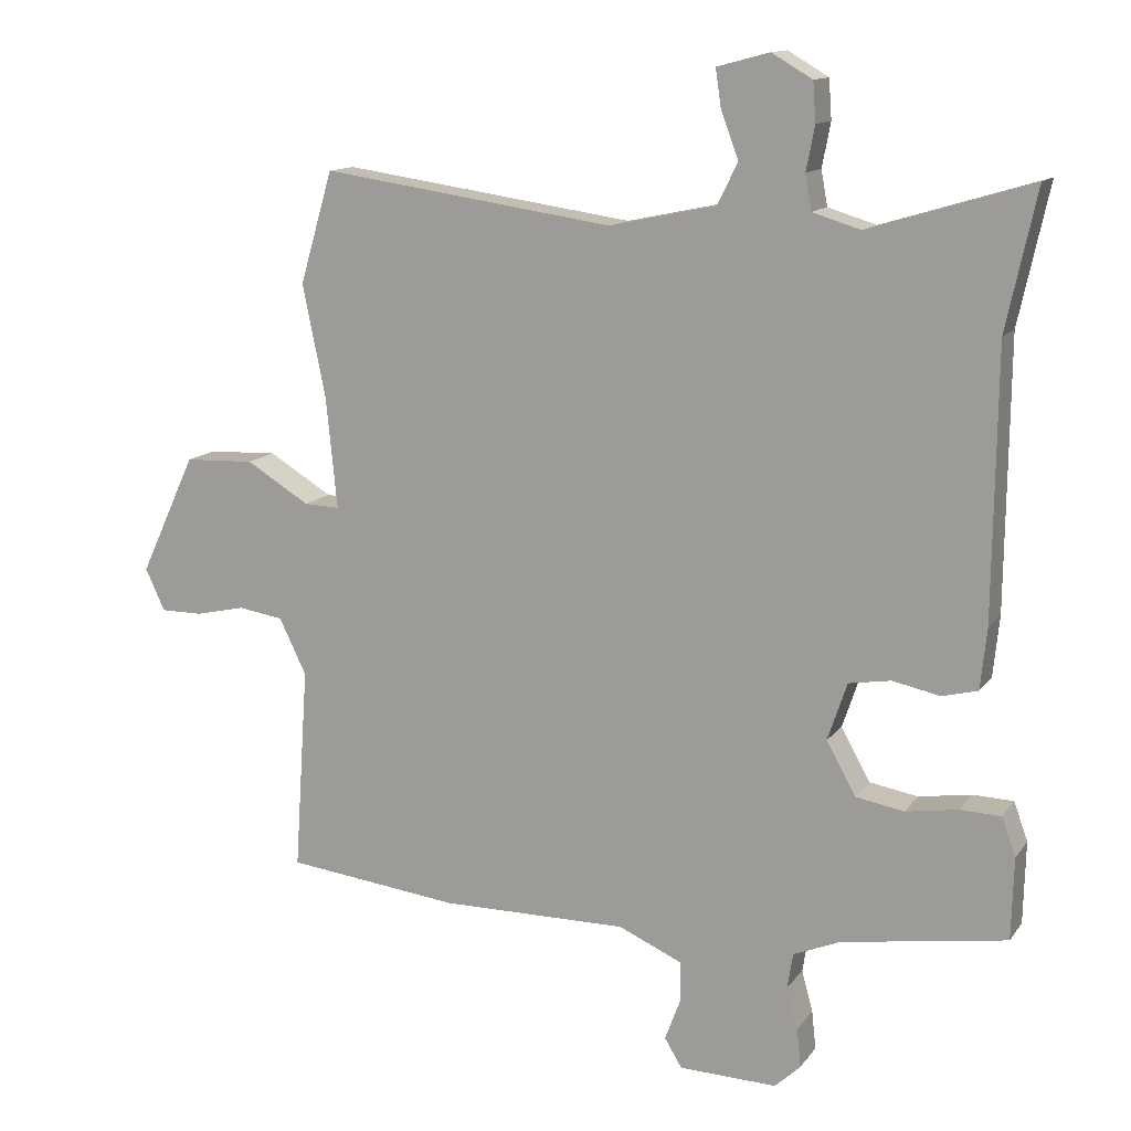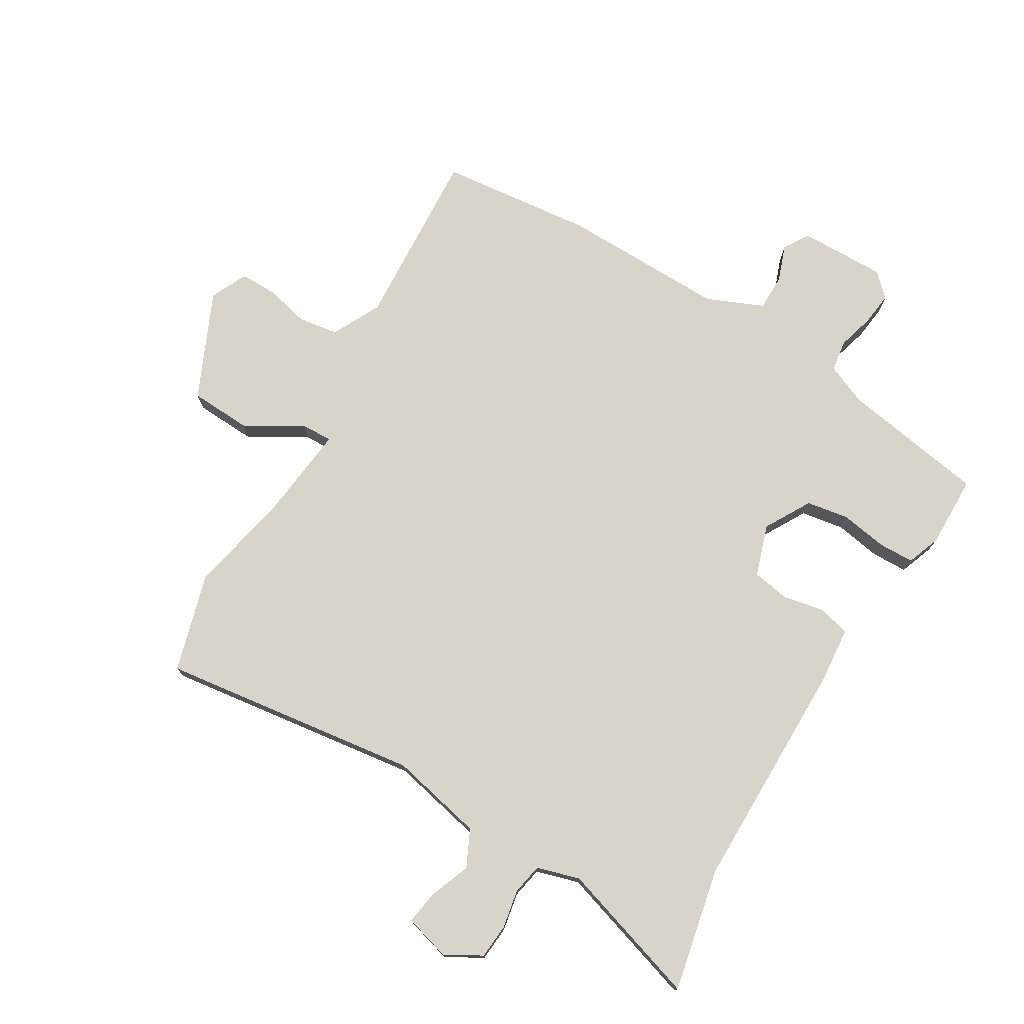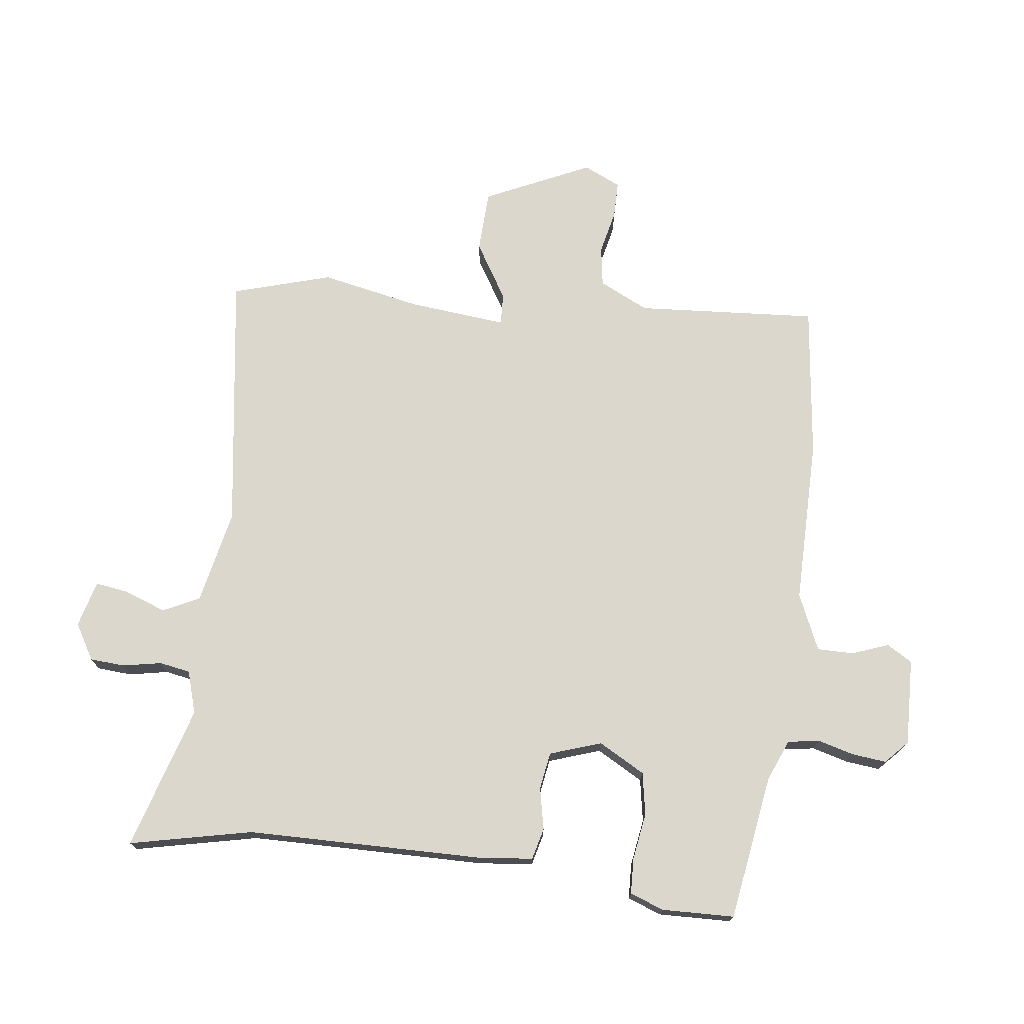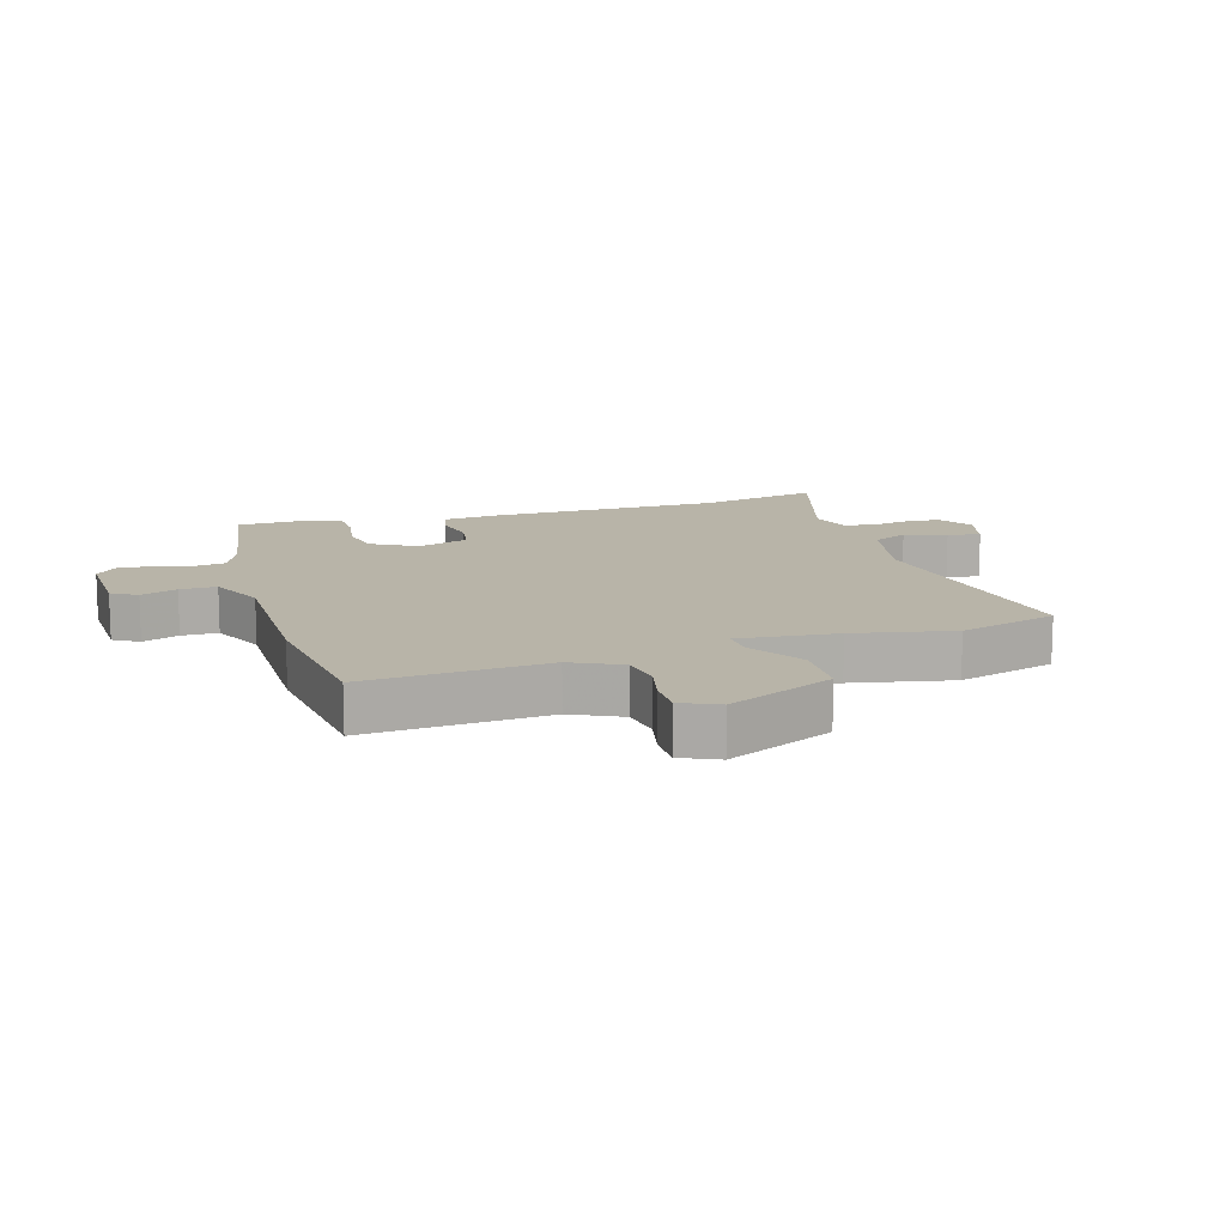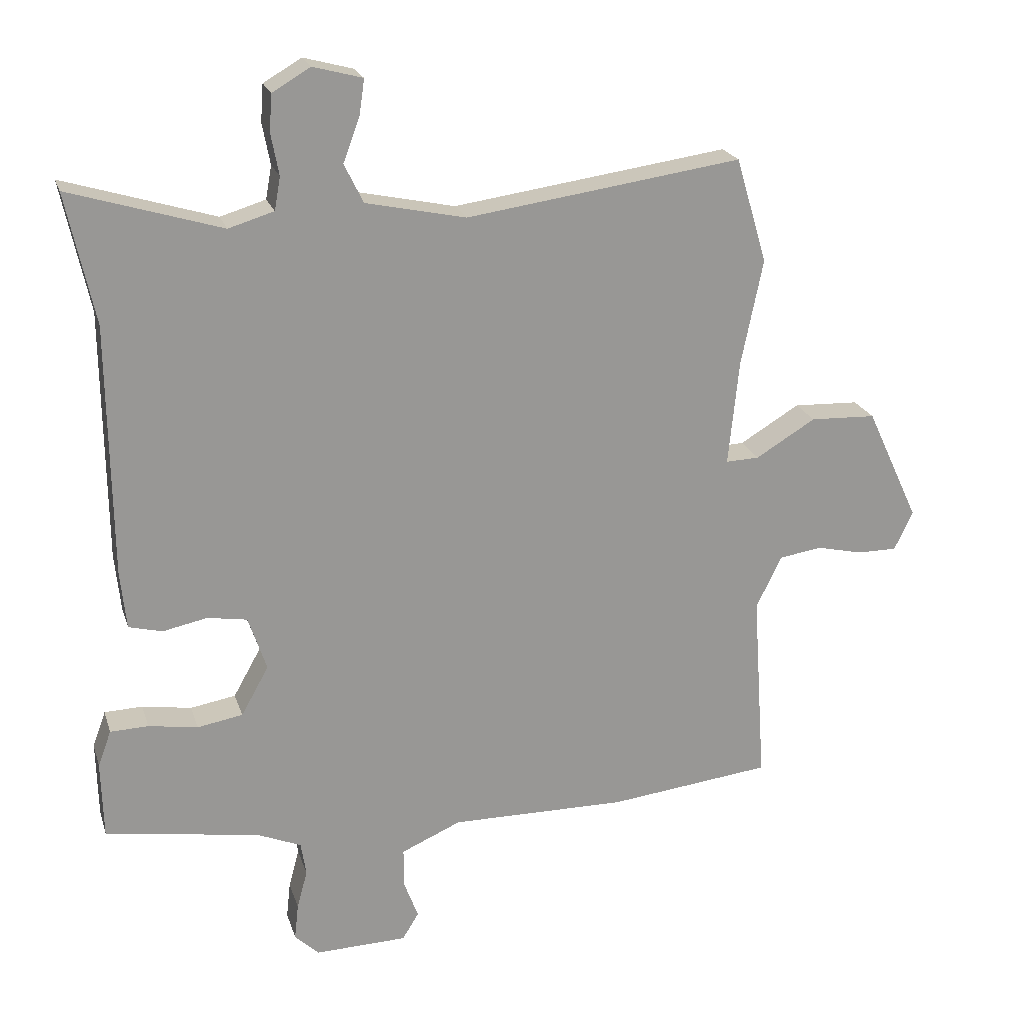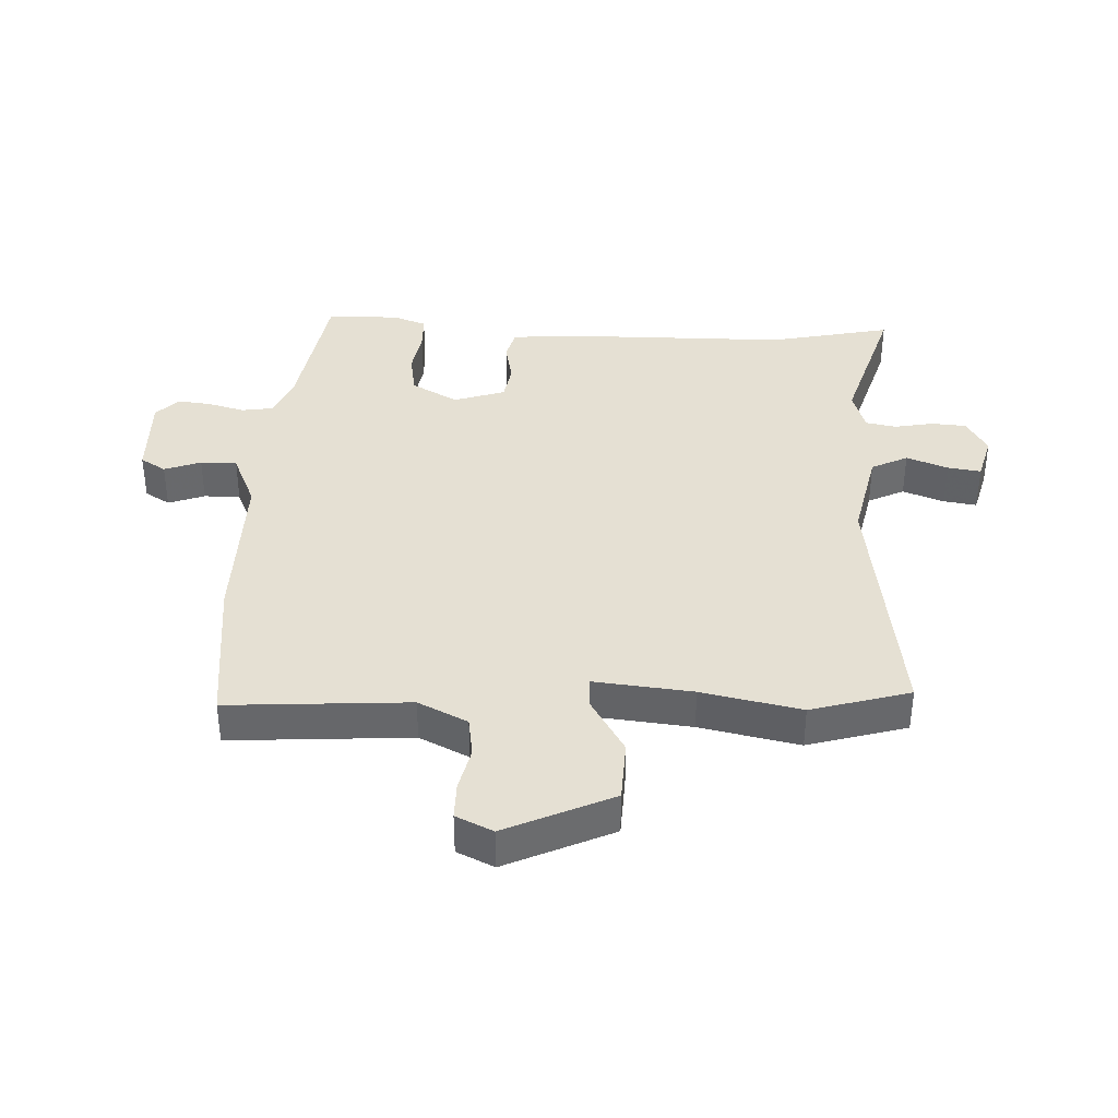
<metadata>
{"format":"obj","ext":"obj","renderer":"f3d","projection":"perspective","resolution":1024,"background":"white","views":[{"elev":13.1,"azim":22.5,"up":"+Z"},{"elev":75.3,"azim":31.3,"up":"+Y"},{"elev":73.2,"azim":97.0,"up":"+Y"},{"elev":13.0,"azim":-107.0,"up":"+Y"},{"elev":21.4,"azim":164.5,"up":"+Z"},{"elev":37.9,"azim":-87.3,"up":"+Y"}]}
</metadata>
<code>
v 0.511 0.07 0.552
v 0.468 0.07 0.354
v 0.464 0.07 -0.028
v 0.455 0.07 -0.116
v 0.404 0.07 -0.129
v 0.336 0.07 -0.115
v 0.276 0.07 -0.125
v 0.248 0.07 -0.208
v 0.29 0.07 -0.283
v 0.359 0.07 -0.295
v 0.434 0.07 -0.283
v 0.492 0.07 -0.285
v 0.512 0.07 -0.34
v 0.509 0.07 -0.457
v 0.274 0.07 -0.494
v 0.207 0.07 -0.522
v 0.199 0.07 -0.573
v 0.215 0.07 -0.632
v 0.221 0.07 -0.687
v 0.184 0.07 -0.722
v 0.044 0.07 -0.718
v 0.019 0.07 -0.677
v 0.041 0.07 -0.618
v 0.041 0.07 -0.559
v -0.05 0.07 -0.519
v -0.318 0.07 -0.521
v -0.567 0.07 -0.492
v -0.547 0.07 -0.199
v -0.586 0.07 -0.119
v -0.651 0.07 -0.109
v -0.722 0.07 -0.125
v -0.782 0.07 -0.125
v -0.81 0.07 -0.065
v -0.73 0.07 0.107
v -0.63 0.07 0.111
v -0.539 0.07 0.056
v -0.488 0.07 0.054
v -0.504 0.07 0.213
v -0.537 0.07 0.374
v -0.49 0.07 0.534
v -0.071 0.07 0.474
v 0.081 0.07 0.506
v 0.11 0.07 0.565
v 0.085 0.07 0.632
v 0.077 0.07 0.686
v 0.152 0.07 0.706
v 0.21 0.07 0.672
v 0.214 0.07 0.616
v 0.202 0.07 0.553
v 0.211 0.07 0.503
v 0.28 0.07 0.482
v 0.511 0 0.552
v 0.468 0 0.354
v 0.464 0 -0.028
v 0.455 0 -0.116
v 0.404 0 -0.129
v 0.336 0 -0.115
v 0.276 0 -0.125
v 0.248 0 -0.208
v 0.29 0 -0.283
v 0.359 0 -0.295
v 0.434 0 -0.283
v 0.492 0 -0.285
v 0.512 0 -0.34
v 0.509 0 -0.457
v 0.274 0 -0.494
v 0.207 0 -0.522
v 0.199 0 -0.573
v 0.215 0 -0.632
v 0.221 0 -0.687
v 0.184 0 -0.722
v 0.044 0 -0.718
v 0.019 0 -0.677
v 0.041 0 -0.618
v 0.041 0 -0.559
v -0.05 0 -0.519
v -0.318 0 -0.521
v -0.567 0 -0.492
v -0.547 0 -0.199
v -0.586 0 -0.119
v -0.651 0 -0.109
v -0.722 0 -0.125
v -0.782 0 -0.125
v -0.81 0 -0.065
v -0.73 0 0.107
v -0.63 0 0.111
v -0.539 0 0.056
v -0.488 0 0.054
v -0.504 0 0.213
v -0.537 0 0.374
v -0.49 0 0.534
v -0.071 0 0.474
v 0.081 0 0.506
v 0.11 0 0.565
v 0.085 0 0.632
v 0.077 0 0.686
v 0.152 0 0.706
v 0.21 0 0.672
v 0.214 0 0.616
v 0.202 0 0.553
v 0.211 0 0.503
v 0.28 0 0.482
f 47 48 49
f 46 47 49
f 45 46 49
f 44 45 49
f 43 44 49
f 42 43 49 50
f 41 42 50 51
f 38 39 40 41
f 37 38 41 51
f 34 35 36
f 33 34 36
f 32 33 36
f 31 32 36
f 30 31 36
f 29 30 36 37
f 51 1 2
f 37 51 2
f 29 37 2
f 28 29 2
f 27 28 2
f 26 27 2
f 25 26 2
f 21 22 23
f 20 21 23
f 19 20 23
f 18 19 23
f 17 18 23
f 16 17 23 24
f 15 16 24 25
f 14 15 25
f 13 14 25
f 12 13 25
f 11 12 25
f 10 11 25
f 4 5 6
f 3 4 6
f 2 3 6
f 2 6 7
f 25 2 7
f 9 10 25
f 8 9 25
f 7 8 25
f 100 99 98
f 100 98 97
f 100 97 96
f 100 96 95
f 100 95 94
f 101 100 94 93
f 102 101 93 92
f 92 91 90 89
f 102 92 89 88
f 87 86 85
f 87 85 84
f 87 84 83
f 87 83 82
f 87 82 81
f 88 87 81 80
f 53 52 102
f 53 102 88
f 53 88 80
f 53 80 79
f 53 79 78
f 53 78 77
f 53 77 76
f 74 73 72
f 74 72 71
f 74 71 70
f 74 70 69
f 74 69 68
f 75 74 68 67
f 76 75 67 66
f 76 66 65
f 76 65 64
f 76 64 63
f 76 63 62
f 76 62 61
f 57 56 55
f 57 55 54
f 57 54 53
f 58 57 53
f 58 53 76
f 76 61 60
f 76 60 59
f 76 59 58
f 1 52 53 2
f 2 53 54 3
f 3 54 55 4
f 4 55 56 5
f 5 56 57 6
f 6 57 58 7
f 7 58 59 8
f 8 59 60 9
f 9 60 61 10
f 10 61 62 11
f 11 62 63 12
f 12 63 64 13
f 13 64 65 14
f 14 65 66 15
f 15 66 67 16
f 16 67 68 17
f 17 68 69 18
f 18 69 70 19
f 19 70 71 20
f 20 71 72 21
f 21 72 73 22
f 22 73 74 23
f 23 74 75 24
f 24 75 76 25
f 25 76 77 26
f 26 77 78 27
f 27 78 79 28
f 28 79 80 29
f 29 80 81 30
f 30 81 82 31
f 31 82 83 32
f 32 83 84 33
f 33 84 85 34
f 34 85 86 35
f 35 86 87 36
f 36 87 88 37
f 37 88 89 38
f 38 89 90 39
f 39 90 91 40
f 40 91 92 41
f 41 92 93 42
f 42 93 94 43
f 43 94 95 44
f 44 95 96 45
f 45 96 97 46
f 46 97 98 47
f 47 98 99 48
f 48 99 100 49
f 49 100 101 50
f 50 101 102 51
f 51 102 52 1

</code>
